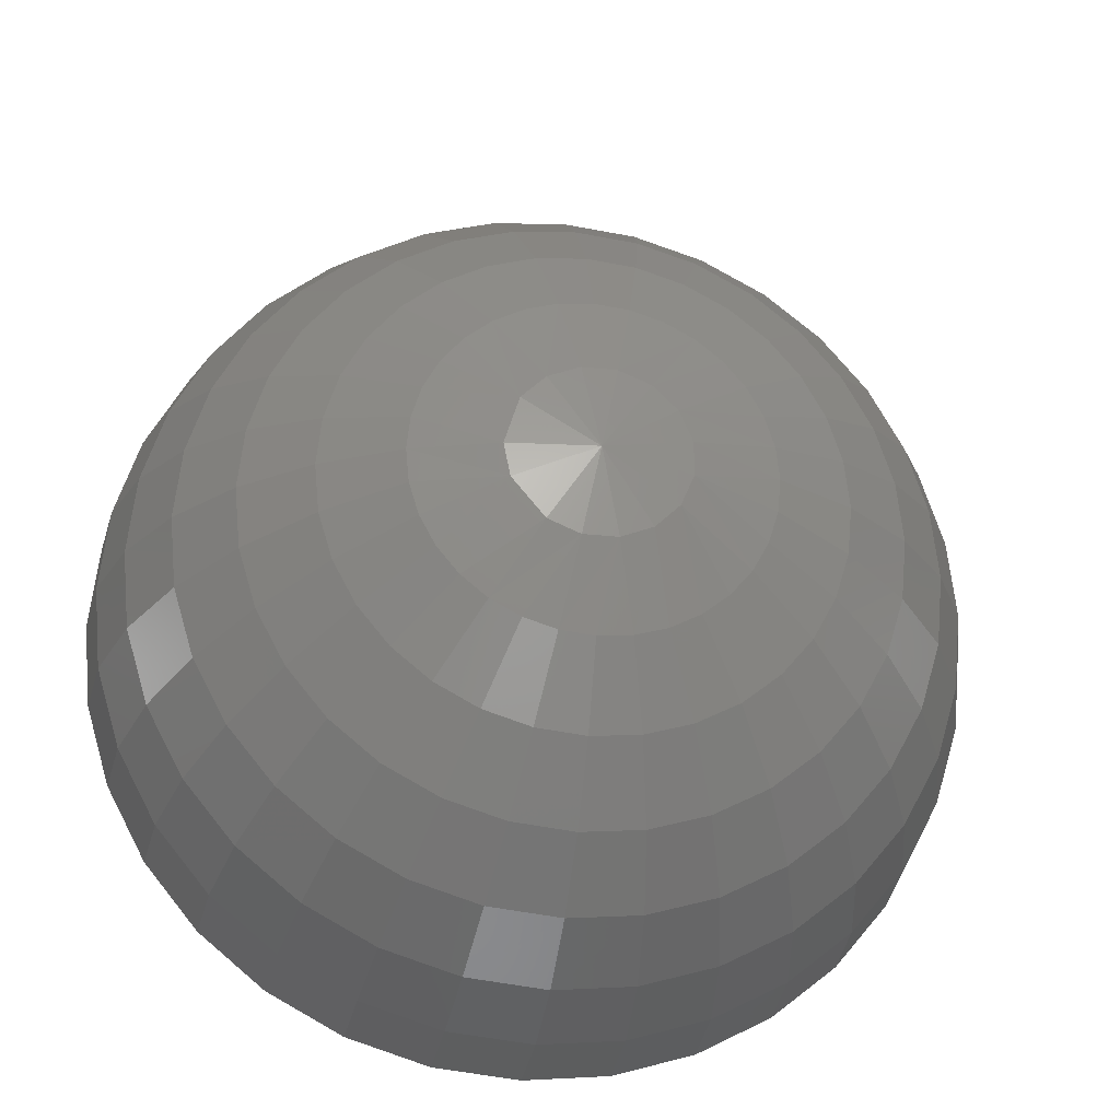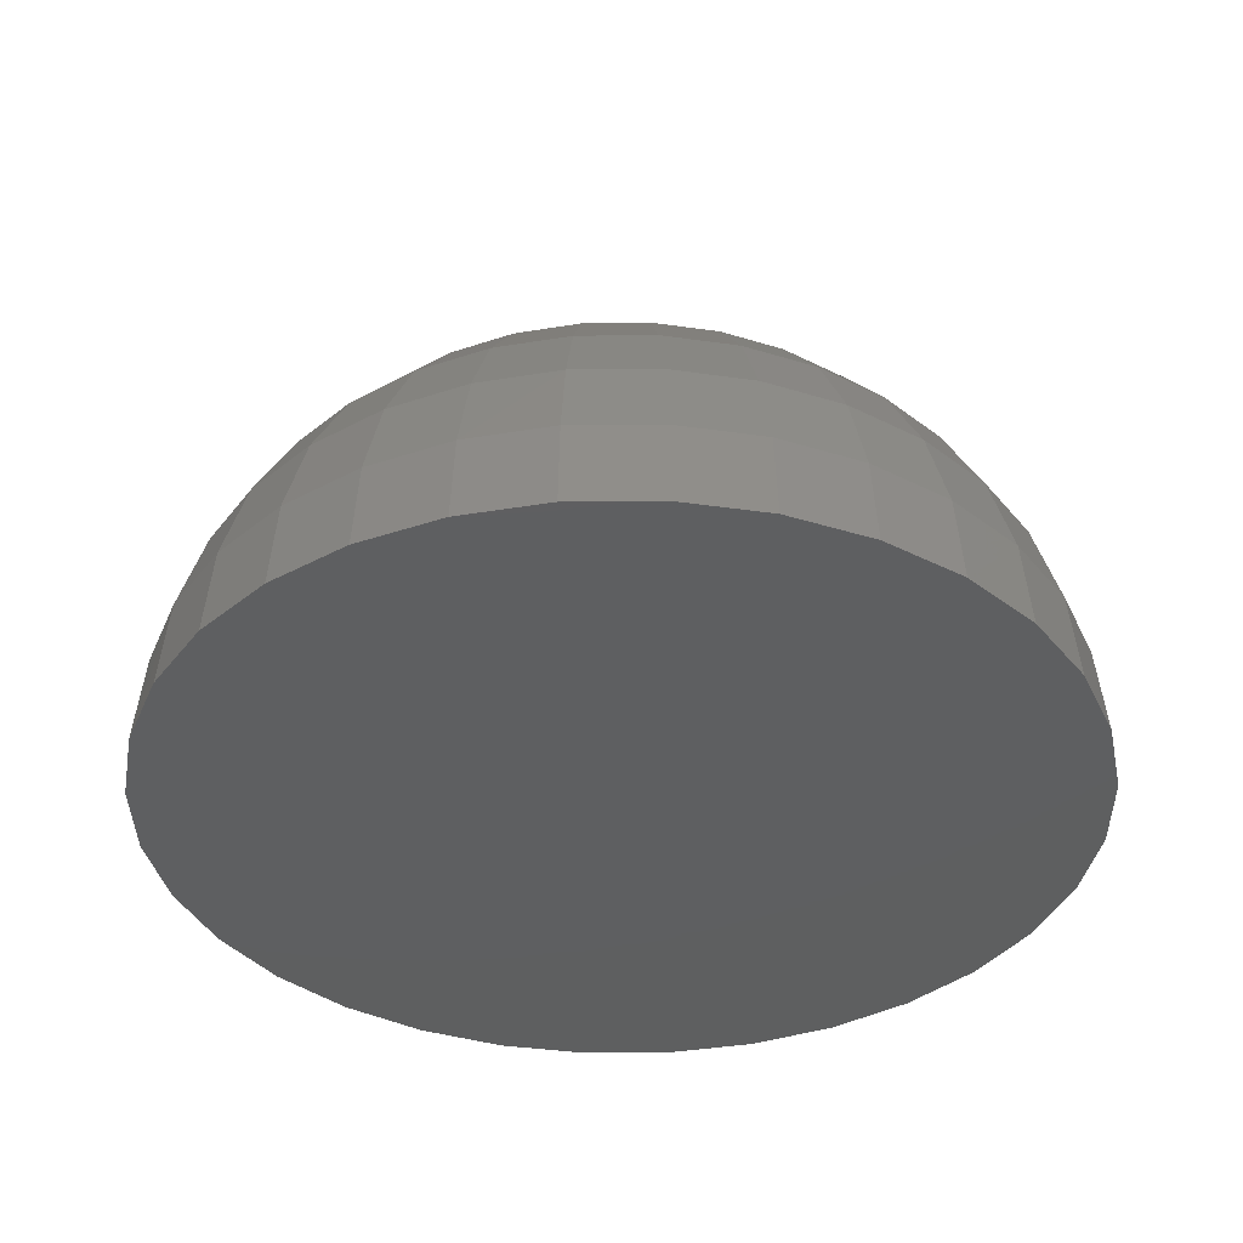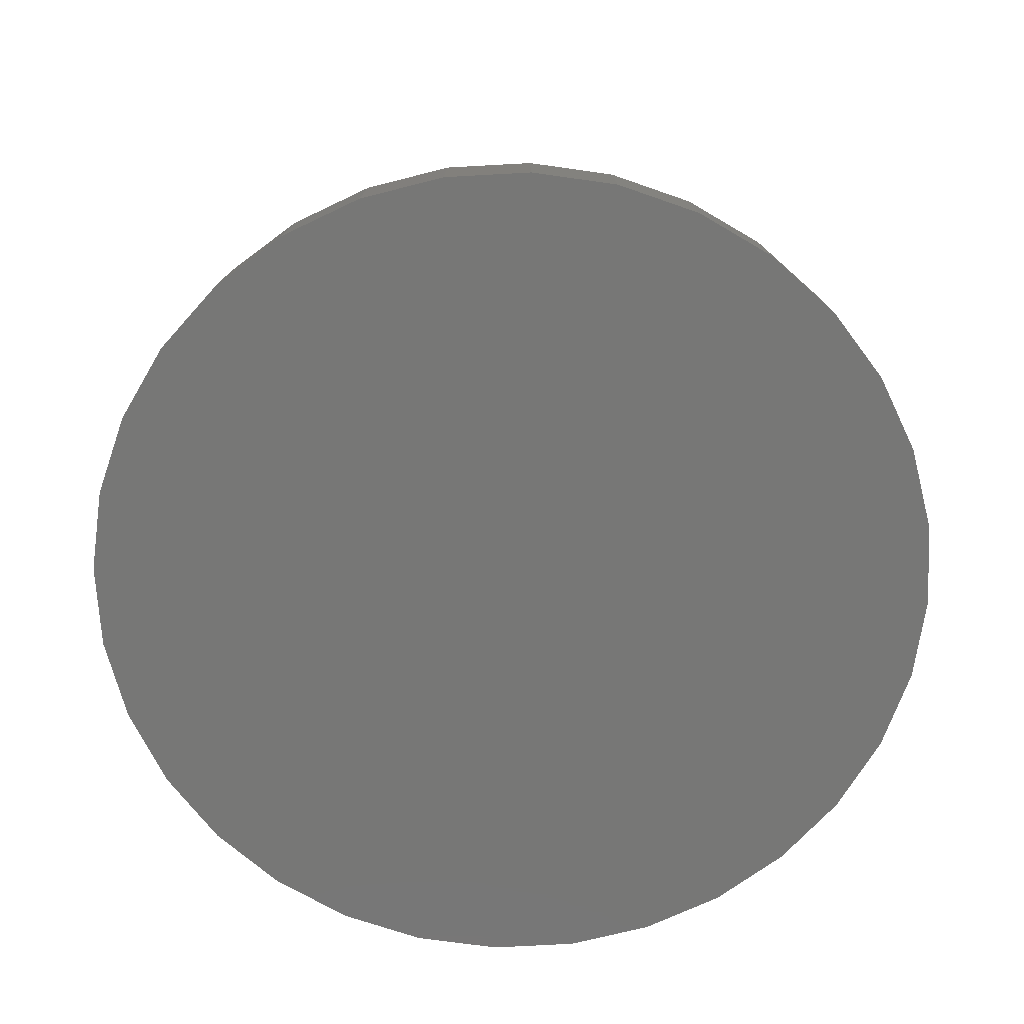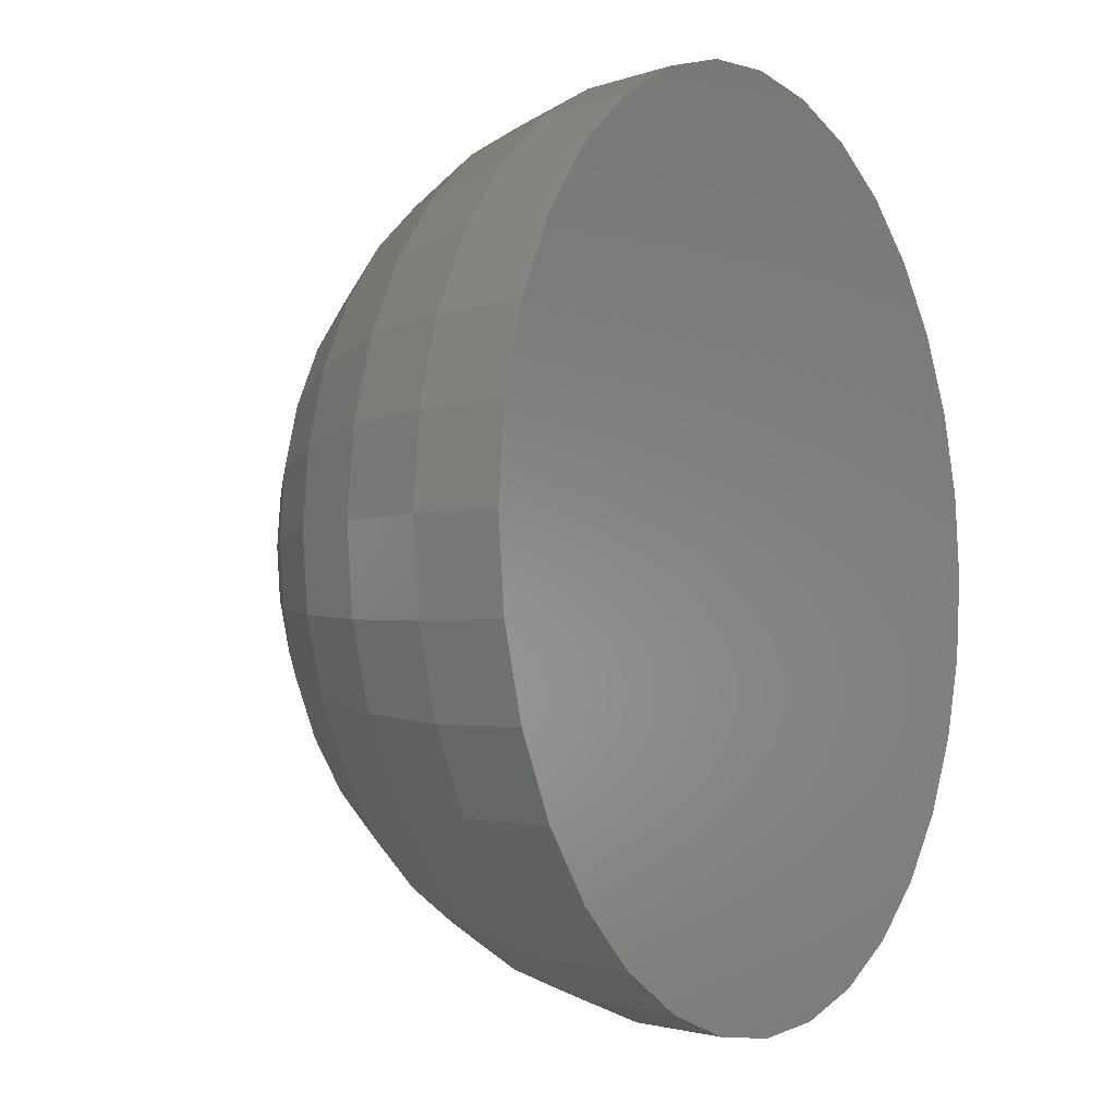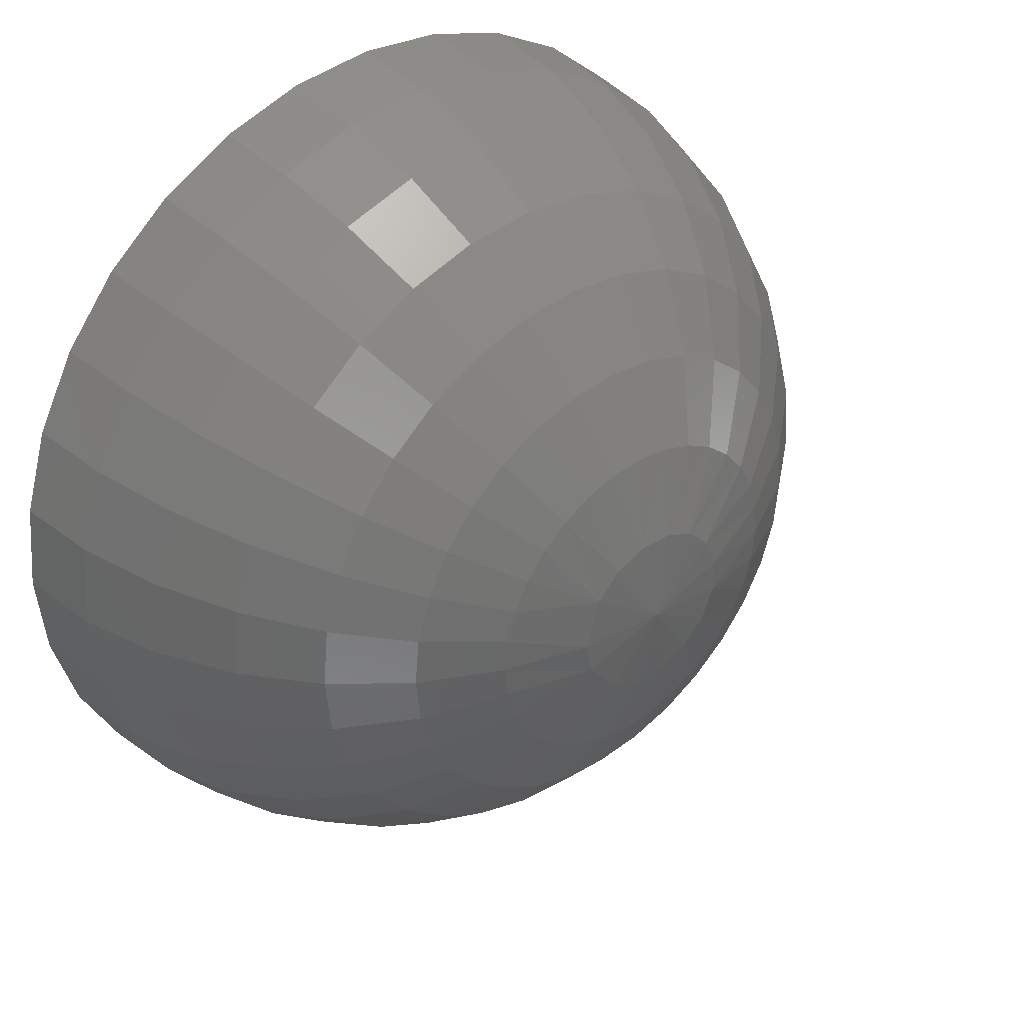
<metadata>
{"format":"stl","ext":"stl","renderer":"f3d","projection":"perspective","resolution":1024,"background":"white","views":[{"elev":-27.4,"azim":-9.6,"up":"+Y"},{"elev":-37.5,"azim":-83.6,"up":"+Z"},{"elev":-69.4,"azim":-103.7,"up":"+Z"},{"elev":-4.6,"azim":121.9,"up":"+Y"},{"elev":36.9,"azim":-40.5,"up":"+Y"}]}
</metadata>
<code>
# stl→obj: 242 verts, 480 faces
v 0.02935 14.16 -2.237
v -2.897 -15.55 -2.237
v -2.897 13.87 -2.237
v 8.363 11.63 -2.237
v 5.769 13.02 -2.237
v -8.305 11.63 -2.237
v -5.711 13.02 -2.237
v 14.74 -3.766 -2.237
v 15.03 -0.8396 -2.237
v 10.64 9.767 -2.237
v 14.74 2.086 -2.237
v 13.89 4.9 -2.237
v 13.89 -6.58 -2.237
v 12.5 7.494 -2.237
v 8.363 -13.31 -2.237
v 5.769 -14.7 -2.237
v 8.988 -12.8 -2.237
v 12.5 -9.174 -2.237
v 10.64 -11.45 -2.237
v 2.955 13.87 -2.237
v -10.58 9.767 -2.237
v -12.44 7.494 -2.237
v -11.93 8.119 -2.237
v -13.83 4.9 -2.237
v -14.68 2.086 -2.237
v -14.97 -0.8396 -2.237
v -14.68 -3.766 -2.237
v 0.02935 -15.84 -2.237
v 2.955 -15.55 -2.237
v -8.305 -13.31 -2.237
v -5.711 -14.7 -2.237
v -10.58 -11.45 -2.237
v -12.44 -9.174 -2.237
v -13.83 -6.58 -2.237
v 5.659 12.75 0.6886
v 8.203 11.39 0.6886
v 10.43 9.563 0.6886
v 6.958 9.53 6.097
v 7.728 10.68 3.503
v 4.802 10.68 6.097
v 5.332 11.96 3.503
v 0.02935 11.63 6.097
v -2.404 11.39 6.097
v -2.04 9.563 8.37
v 0.02935 9.767 8.37
v 2.098 9.563 8.37
v 2.462 11.39 6.097
v 2.733 12.75 3.503
v 0.02935 13.02 3.503
v -5.274 11.96 3.503
v -7.67 10.68 3.503
v -6.9 9.53 6.097
v -5.601 12.75 0.6886
v -8.145 11.39 0.6886
v -4.744 10.68 6.097
v -4.03 8.96 8.37
v -2.675 12.75 3.503
v 4.088 8.96 8.37
v 5.922 7.979 8.37
v 7.529 6.66 8.37
v 4.659 6.089 10.23
v 8.848 7.979 6.097
v 10.4 6.089 6.097
v 8.848 5.053 8.37
v 11.55 3.933 6.097
v 9.829 3.219 8.37
v 10.43 1.229 8.37
v 12.26 1.593 6.097
v 12.5 -0.8396 6.097
v 5.922 5.053 10.23
v 6.958 3.79 10.23
v 4.088 3.219 11.62
v 4.802 2.349 11.62
v 5.332 1.357 11.62
v 7.728 2.349 10.23
v 12.26 7.334 0.6886
v 13.62 4.79 0.6886
v -2.841 13.59 0.6886
v 0.02935 13.87 0.6886
v 2.899 13.59 0.6886
v -10.37 9.563 0.6886
v 0.02935 -13.31 6.097
v 0.02935 -11.45 8.37
v -2.404 -13.07 6.097
v -2.675 -14.43 3.503
v 2.899 -15.27 0.6886
v 0.02935 -15.55 0.6886
v -2.841 -15.27 0.6886
v 0.02935 -14.7 3.503
v 2.462 -13.07 6.097
v 2.733 -14.43 3.503
v -5.274 -13.64 3.503
v -5.601 -14.43 0.6886
v -4.744 -12.36 6.097
v -6.9 -11.21 6.097
v -7.67 -12.36 3.503
v -7.471 -8.34 8.37
v -5.864 -9.659 8.37
v -4.601 -7.769 10.23
v -8.79 -9.659 6.097
v -9.771 -10.64 3.503
v -10.34 -7.769 6.097
v -8.145 -13.07 0.6886
v -10.37 -11.24 0.6886
v -12.2 -9.014 0.6886
v -11.49 -8.539 3.503
v -13.56 -6.47 0.6886
v 1.655 1.593 12.47
v 3.218 3.933 11.62
v 0.6003 2.03 12.47
v 2.226 4.463 11.62
v 2.462 0.7864 12.47
v -1.597 1.593 12.47
v -2.168 4.463 11.62
v -3.16 3.933 11.62
v -3.16 6.859 10.23
v -1.091 4.79 11.62
v -0.5417 2.03 12.47
v -1.597 7.334 10.23
v 0.02935 4.9 11.62
v -8.79 7.979 6.097
v -7.471 6.66 8.37
v -5.864 7.979 8.37
v -4.601 6.089 10.23
v -4.744 2.349 11.62
v -5.274 1.357 11.62
v -2.404 0.7864 12.47
v -6.9 3.79 10.23
v -7.67 2.349 10.23
v -4.03 3.219 11.62
v -5.864 5.053 10.23
v -11.49 3.933 6.097
v -12.2 1.593 6.097
v -10.37 1.229 8.37
v -12.77 4.463 3.503
v -9.771 3.219 8.37
v -8.79 5.053 8.37
v 12.26 -3.273 6.097
v 13.62 -3.544 3.503
v 10.43 -2.909 8.37
v 10.64 -0.8396 8.37
v 8.363 -0.8396 10.23
v 8.203 -2.466 10.23
v 9.829 -4.899 8.37
v 11.55 -5.613 6.097
v 8.203 0.7864 10.23
v 5.769 -0.8396 11.62
v 5.659 -1.96 11.62
v 5.659 0.2804 11.62
v 2.899 -0.2686 12.47
v 12.83 -6.143 3.503
v 10.4 -7.769 6.097
v 11.55 -8.539 3.503
v 7.728 -4.029 10.23
v 5.332 -3.037 11.62
v 4.802 -4.029 11.62
v 6.958 -5.47 10.23
v 8.848 -6.733 8.37
v 7.529 -8.34 8.37
v 8.848 -9.659 6.097
v 6.958 -11.21 6.097
v 5.922 -9.659 8.37
v 4.088 -10.64 8.37
v 4.659 -7.769 10.23
v 4.802 -12.36 6.097
v 5.332 -13.64 3.503
v 12.26 -9.014 0.6886
v 10.43 -11.24 0.6886
v 8.203 -13.07 0.6886
v 5.659 -14.43 0.6886
v 9.829 -10.64 3.503
v 7.728 -12.36 3.503
v 2.899 -1.411 12.47
v 2.462 -2.466 12.47
v -1.597 -3.273 12.47
v 0.02935 -0.8396 12.76
v -2.675 -1.96 12.47
v -2.897 -0.8396 12.47
v -5.711 -0.8396 11.62
v -5.601 -1.96 11.62
v 1.655 -3.273 12.47
v 3.218 -5.613 11.62
v 2.226 -6.143 11.62
v 3.218 -8.539 10.23
v 0.6003 -3.71 12.47
v 1.149 -6.47 11.62
v 1.655 -9.014 10.23
v 0.02935 -6.58 11.62
v 0.02935 -9.174 10.23
v -0.5417 -3.71 12.47
v -1.091 -6.47 11.62
v -2.168 -6.143 11.62
v -3.16 -5.613 11.62
v -4.03 -4.899 11.62
v -5.864 -6.733 10.23
v -6.9 -5.47 10.23
v -8.79 -6.733 8.37
v -7.67 -4.029 10.23
v -4.744 -4.029 11.62
v -9.771 -4.899 8.37
v -11.49 -5.613 6.097
v -10.37 -2.909 8.37
v -12.2 -3.273 6.097
v -12.77 -6.143 3.503
v -13.56 -3.544 3.503
v -14.4 2.03 0.6886
v -13.56 4.79 0.6886
v -13.56 1.864 3.503
v -14.4 -3.71 0.6886
v -14.68 -0.8396 0.6886
v -13.83 -0.8396 3.503
v -12.44 -0.8396 6.097
v 14.46 2.03 0.6886
v 9.829 8.96 3.503
v 11.55 6.859 3.503
v 12.83 4.463 3.503
v 13.62 1.864 3.503
v -5.274 -3.037 11.62
v -8.145 -2.466 10.23
v -8.305 -0.8396 10.23
v -10.58 -0.8396 8.37
v -5.601 0.2804 11.62
v -8.145 0.7864 10.23
v 4.088 -4.899 11.62
v 5.922 -6.733 10.23
v 14.74 -0.8396 0.6886
v 14.46 -3.71 0.6886
v 13.62 -6.47 0.6886
v 13.89 -0.8396 3.503
v 0.02935 7.494 10.23
v 1.655 7.334 10.23
v 3.218 6.859 10.23
v 1.149 4.79 11.62
v 2.098 -11.24 8.37
v -2.04 -11.24 8.37
v -1.597 -9.014 10.23
v -3.16 -8.539 10.23
v -4.03 -10.64 8.37
v -10.34 6.089 6.097
v -12.2 7.334 0.6886
v -11.49 6.859 3.503
v -9.771 8.96 3.503
f 1 2 3
f 4 2 5
f 6 7 2
f 3 2 7
f 8 2 9
f 10 2 4
f 11 2 12
f 9 2 11
f 13 2 8
f 14 12 2
f 15 16 17
f 18 17 16
f 18 2 13
f 19 17 18
f 1 20 2
f 20 5 2
f 21 6 2
f 10 14 2
f 22 23 2
f 24 22 2
f 23 21 2
f 25 24 2
f 26 25 2
f 26 2 27
f 28 2 18
f 16 29 18
f 28 18 29
f 30 27 31
f 32 27 30
f 33 27 32
f 34 27 33
f 2 31 27
f 4 5 35
f 4 35 36
f 36 37 10
f 10 4 36
f 37 14 10
f 38 39 40
f 39 41 40
f 39 36 41
f 36 35 41
f 37 36 39
f 42 43 44
f 45 42 44
f 46 47 45
f 42 45 47
f 48 49 42
f 47 48 42
f 40 47 46
f 40 41 47
f 50 51 52
f 53 54 51
f 52 55 50
f 51 50 53
f 56 43 55
f 57 50 55
f 57 55 43
f 58 40 46
f 38 58 59
f 38 40 58
f 60 59 61
f 62 59 60
f 62 38 59
f 63 62 60
f 60 64 63
f 65 63 64
f 66 65 64
f 67 68 66
f 68 65 66
f 69 68 67
f 70 60 61
f 71 70 72
f 73 71 72
f 70 71 64
f 64 60 70
f 74 75 73
f 75 71 73
f 75 66 71
f 66 64 71
f 67 66 75
f 37 76 14
f 76 77 12
f 47 41 48
f 53 78 3
f 78 79 1
f 1 3 78
f 20 1 79
f 79 80 20
f 80 35 5
f 5 20 80
f 50 57 78
f 50 78 53
f 42 49 43
f 49 57 43
f 79 78 57
f 49 79 57
f 48 80 49
f 80 79 49
f 35 80 48
f 41 35 48
f 6 21 81
f 81 54 6
f 54 53 7
f 7 6 54
f 53 3 7
f 82 83 84
f 84 85 82
f 86 87 28
f 28 29 86
f 2 28 87
f 2 87 88
f 89 90 82
f 90 89 91
f 87 86 91
f 89 87 91
f 82 85 89
f 89 85 88
f 89 88 87
f 84 92 85
f 93 88 85
f 84 94 92
f 95 96 94
f 96 92 94
f 97 98 99
f 97 100 98
f 95 98 100
f 100 101 95
f 102 100 97
f 93 31 88
f 31 2 88
f 30 31 93
f 30 93 103
f 103 104 32
f 103 32 30
f 33 32 104
f 104 105 33
f 92 93 85
f 96 103 92
f 103 93 92
f 96 95 101
f 104 103 96
f 101 104 96
f 106 101 100
f 101 106 105
f 105 104 101
f 102 106 100
f 106 107 105
f 34 33 105
f 108 109 110
f 109 61 111
f 72 109 108
f 72 70 109
f 70 61 109
f 73 72 108
f 74 73 112
f 113 114 115
f 115 114 116
f 117 114 113
f 118 117 113
f 117 119 114
f 117 118 120
f 121 122 52
f 51 121 52
f 52 122 123
f 115 116 124
f 116 56 124
f 55 52 123
f 56 55 123
f 125 126 127
f 128 129 126
f 125 128 126
f 127 130 125
f 125 130 131
f 131 128 125
f 128 131 122
f 124 131 130
f 124 123 131
f 124 130 115
f 131 123 122
f 132 133 134
f 132 135 133
f 136 132 134
f 137 136 129
f 138 139 69
f 140 141 142
f 143 140 142
f 144 145 140
f 146 67 75
f 142 141 146
f 141 67 146
f 69 67 141
f 143 142 147
f 148 143 147
f 146 74 149
f 146 75 74
f 147 149 150
f 147 142 149
f 142 146 149
f 138 141 140
f 69 141 138
f 144 140 143
f 138 140 145
f 145 151 138
f 144 152 145
f 152 153 145
f 153 151 145
f 154 143 148
f 155 154 148
f 143 154 144
f 155 156 157
f 157 154 155
f 158 144 154
f 159 160 158
f 158 160 152
f 161 160 159
f 159 162 161
f 163 162 164
f 165 161 162
f 163 165 162
f 90 165 163
f 91 166 165
f 90 91 165
f 167 168 19
f 19 18 167
f 17 19 168
f 169 15 17
f 168 169 17
f 16 169 170
f 16 15 169
f 16 170 29
f 170 86 29
f 160 171 152
f 171 153 152
f 168 167 153
f 171 168 153
f 172 171 160
f 161 172 160
f 169 171 172
f 171 169 168
f 172 161 166
f 165 166 161
f 170 169 172
f 172 166 170
f 166 91 86
f 170 166 86
f 123 124 56
f 119 116 114
f 56 116 44
f 156 173 174
f 175 176 177
f 176 178 177
f 176 127 178
f 176 112 108
f 112 73 108
f 176 150 112
f 149 74 112
f 149 112 150
f 176 173 150
f 173 147 150
f 179 180 177
f 178 179 177
f 113 127 176
f 115 130 127
f 113 115 127
f 176 118 113
f 176 181 174
f 182 174 181
f 181 183 182
f 182 183 184
f 185 181 176
f 186 183 181
f 185 186 181
f 183 186 187
f 187 184 183
f 186 185 188
f 189 186 188
f 176 190 185
f 191 188 185
f 190 191 185
f 190 192 191
f 176 175 190
f 193 192 190
f 175 193 190
f 193 175 194
f 195 99 193
f 195 97 99
f 196 197 195
f 197 97 195
f 97 197 102
f 198 196 199
f 198 200 196
f 197 196 200
f 102 197 201
f 197 200 201
f 200 202 203
f 200 203 201
f 204 106 102
f 203 205 201
f 206 207 24
f 24 25 206
f 22 24 207
f 207 206 208
f 135 207 208
f 34 105 107
f 27 34 107
f 209 27 107
f 209 210 26
f 27 209 26
f 25 26 210
f 25 210 206
f 201 204 102
f 204 107 106
f 205 204 201
f 205 209 204
f 209 107 204
f 203 211 205
f 210 209 205
f 211 210 205
f 208 211 212
f 208 206 211
f 76 12 14
f 11 12 77
f 77 213 11
f 213 9 11
f 38 62 214
f 214 39 38
f 39 214 37
f 215 214 62
f 215 62 63
f 214 215 76
f 214 76 37
f 216 215 63
f 76 215 77
f 216 77 215
f 216 63 65
f 217 216 65
f 217 213 216
f 77 216 213
f 65 68 217
f 195 193 194
f 199 194 175
f 194 199 196
f 199 175 177
f 194 196 195
f 177 218 199
f 218 198 199
f 177 180 218
f 180 219 218
f 219 198 218
f 219 180 220
f 220 221 219
f 222 179 178
f 179 223 220
f 222 223 179
f 126 222 178
f 126 178 127
f 129 223 222
f 222 126 129
f 136 223 129
f 202 200 198
f 219 202 198
f 220 180 179
f 219 221 202
f 212 203 202
f 212 211 203
f 212 202 221
f 134 221 220
f 133 221 134
f 220 223 134
f 133 212 221
f 157 158 154
f 224 156 174
f 224 225 156
f 157 156 225
f 159 158 157
f 225 159 157
f 174 182 224
f 225 224 164
f 164 224 182
f 164 162 225
f 162 159 225
f 184 164 182
f 8 9 226
f 8 226 227
f 227 228 13
f 13 8 227
f 18 13 228
f 228 167 18
f 9 213 226
f 69 139 229
f 69 229 68
f 139 227 229
f 226 229 227
f 151 139 138
f 228 227 139
f 151 228 139
f 153 167 151
f 167 228 151
f 229 217 68
f 226 213 217
f 226 217 229
f 158 152 144
f 43 56 44
f 119 44 116
f 119 117 230
f 230 45 119
f 45 44 119
f 230 231 46
f 230 46 45
f 232 231 233
f 58 231 232
f 58 46 231
f 61 232 111
f 59 232 61
f 232 59 58
f 120 230 117
f 176 110 118
f 233 120 118
f 231 120 233
f 110 233 118
f 120 231 230
f 110 111 233
f 232 233 111
f 108 110 176
f 109 111 110
f 206 210 211
f 212 133 208
f 184 163 164
f 163 184 234
f 187 234 184
f 234 90 163
f 189 187 186
f 189 83 187
f 187 83 234
f 82 90 234
f 83 82 234
f 235 83 189
f 236 189 188
f 236 188 191
f 236 235 189
f 235 84 83
f 237 236 191
f 236 237 238
f 192 237 191
f 238 235 236
f 94 84 235
f 235 238 94
f 99 237 192
f 99 98 237
f 99 192 193
f 237 98 238
f 98 95 238
f 95 94 238
f 128 137 129
f 239 136 137
f 136 239 132
f 128 122 137
f 122 121 137
f 121 239 137
f 22 207 240
f 22 240 23
f 240 81 23
f 81 240 241
f 23 81 21
f 208 133 135
f 241 132 239
f 241 135 132
f 241 240 135
f 240 207 135
f 239 121 242
f 239 242 241
f 241 242 81
f 51 242 121
f 51 54 242
f 242 54 81
f 147 173 148
f 148 173 155
f 173 176 174
f 156 155 173
f 223 136 134

</code>
